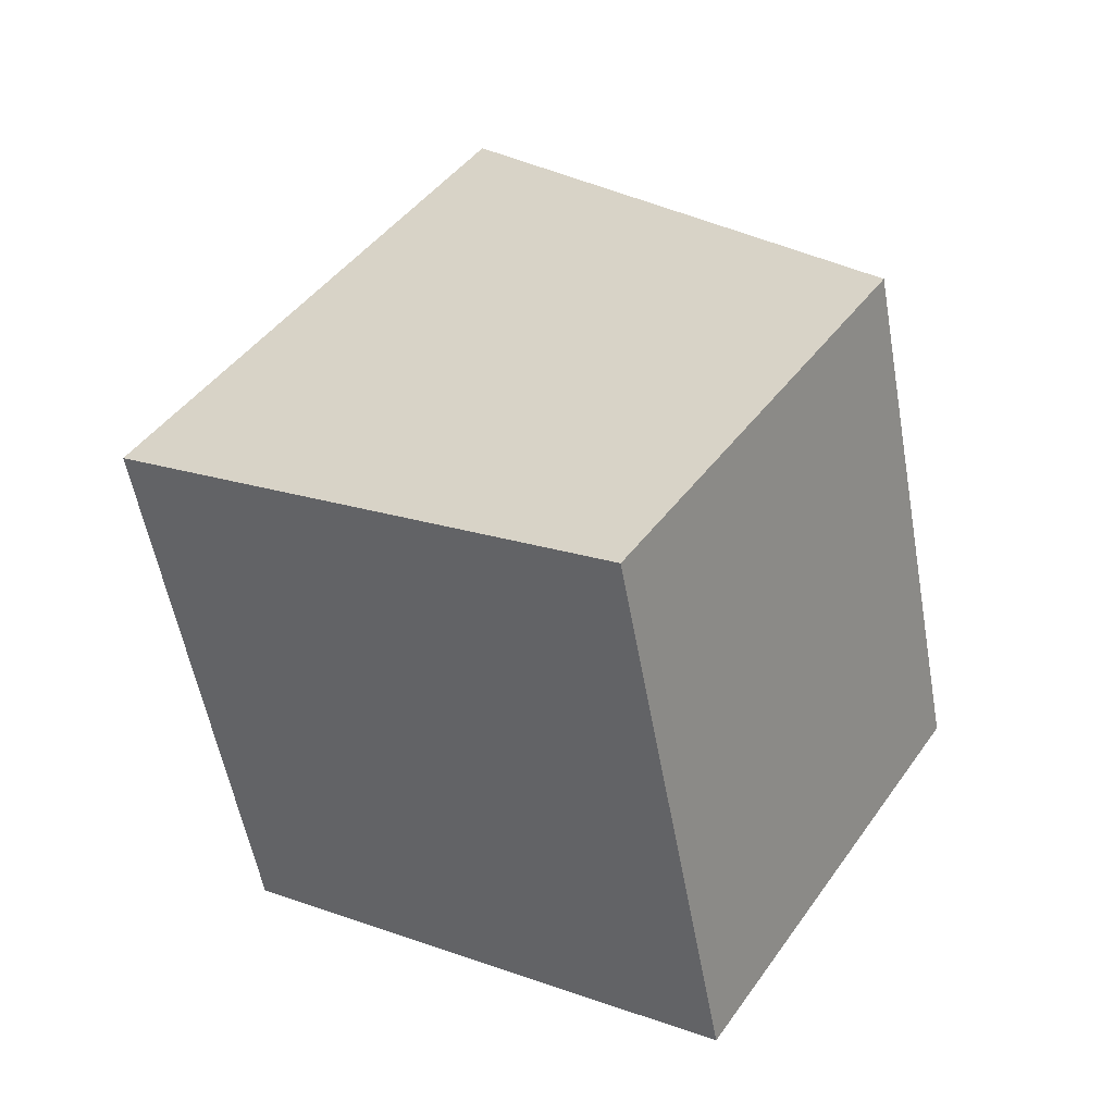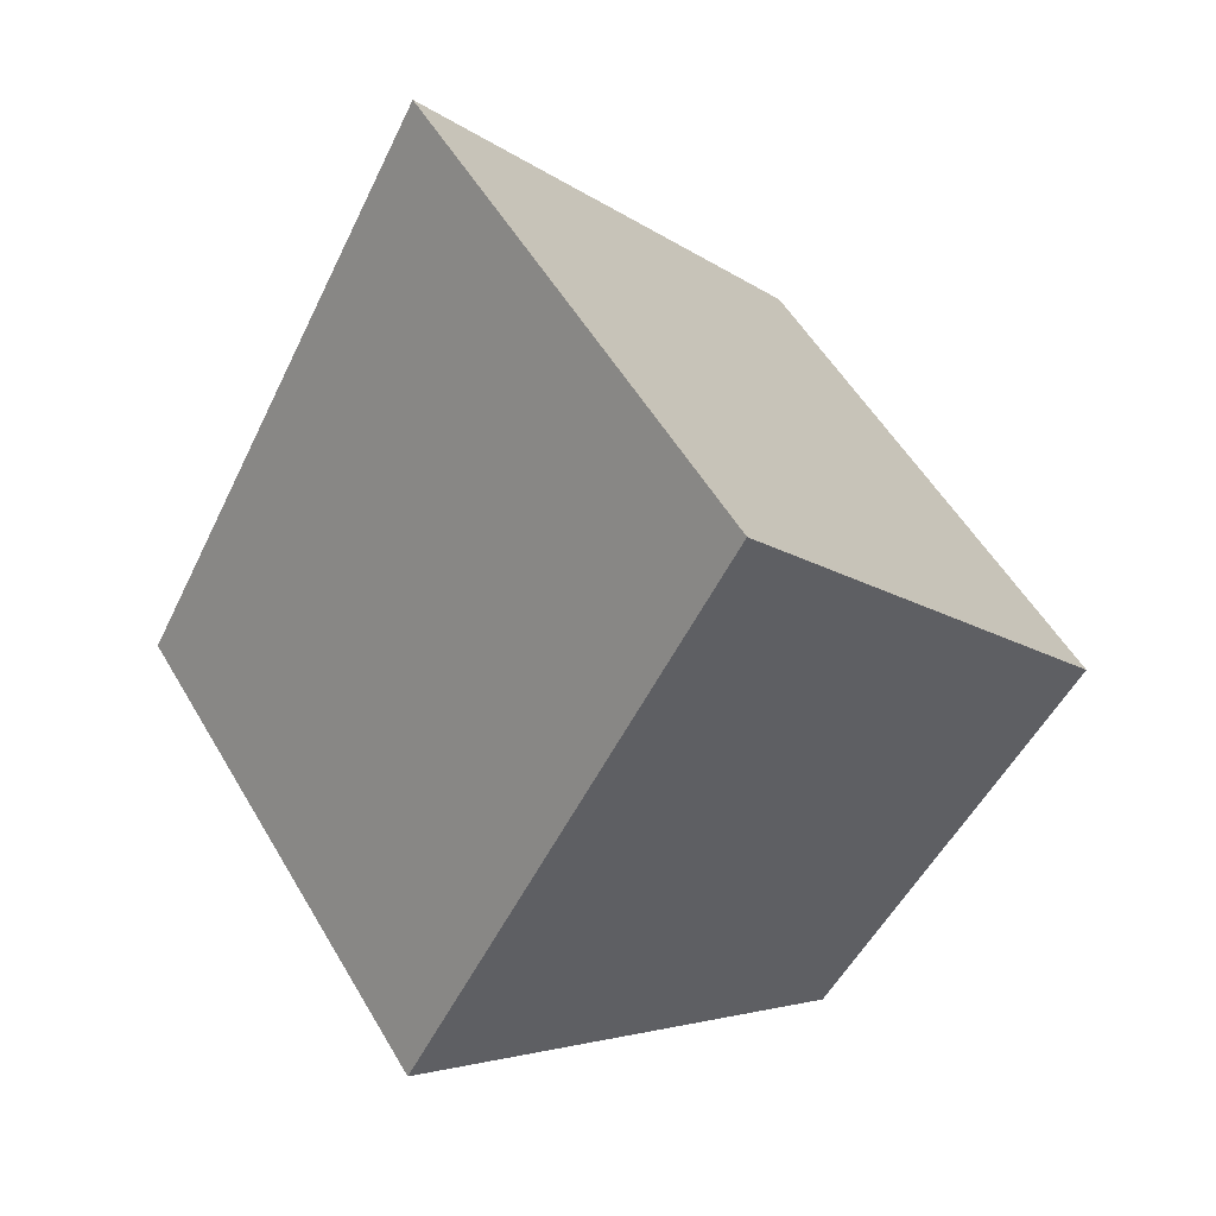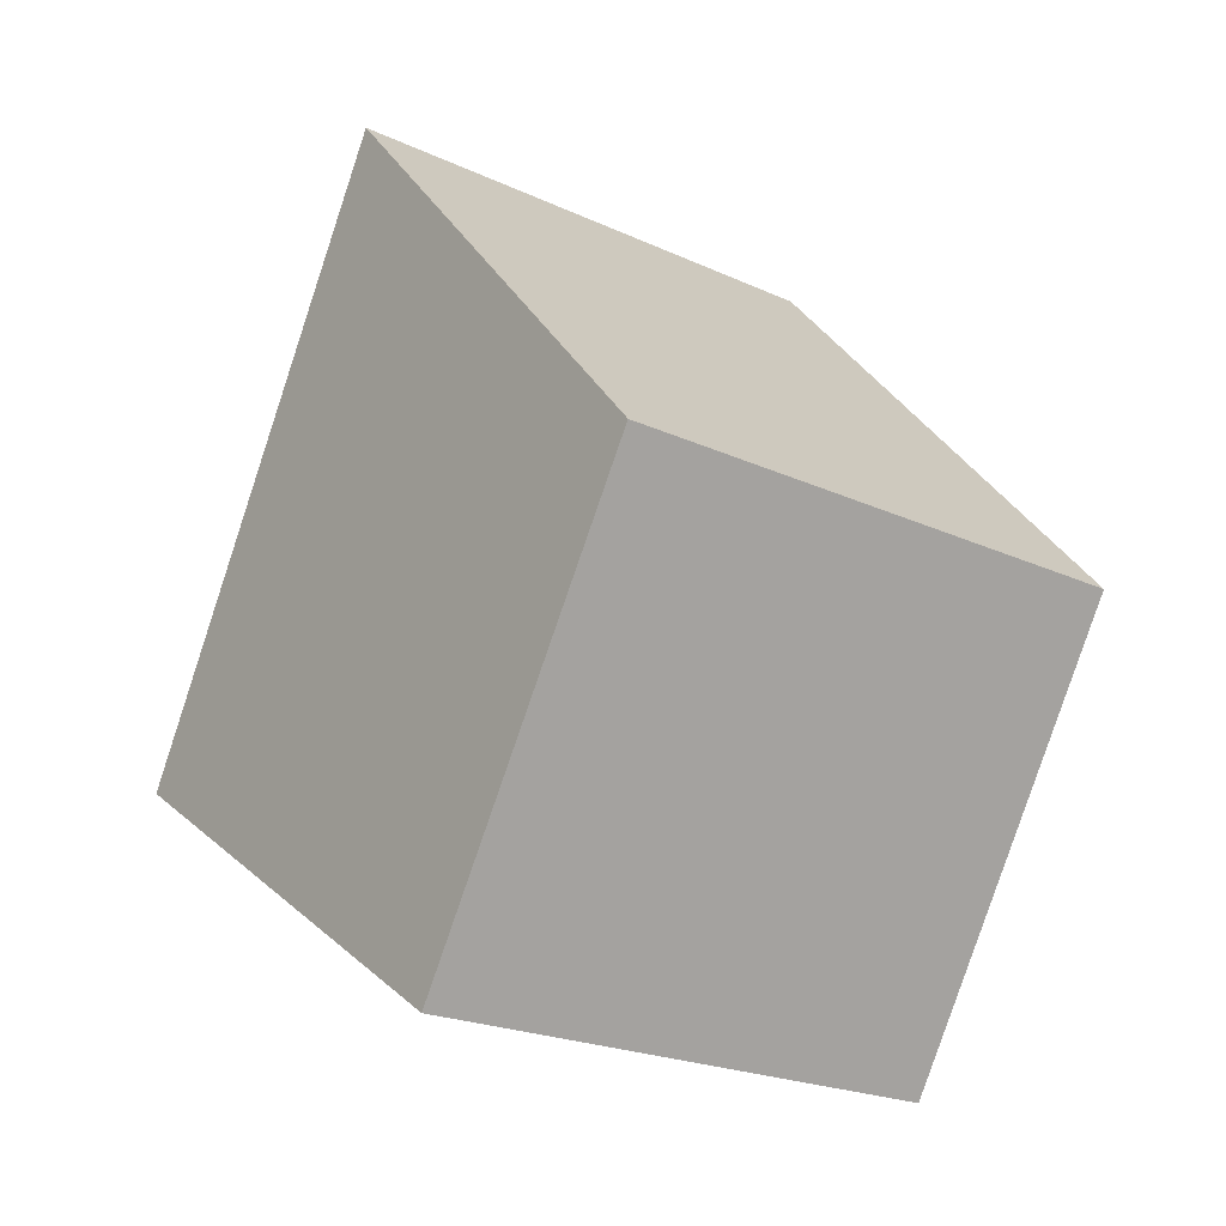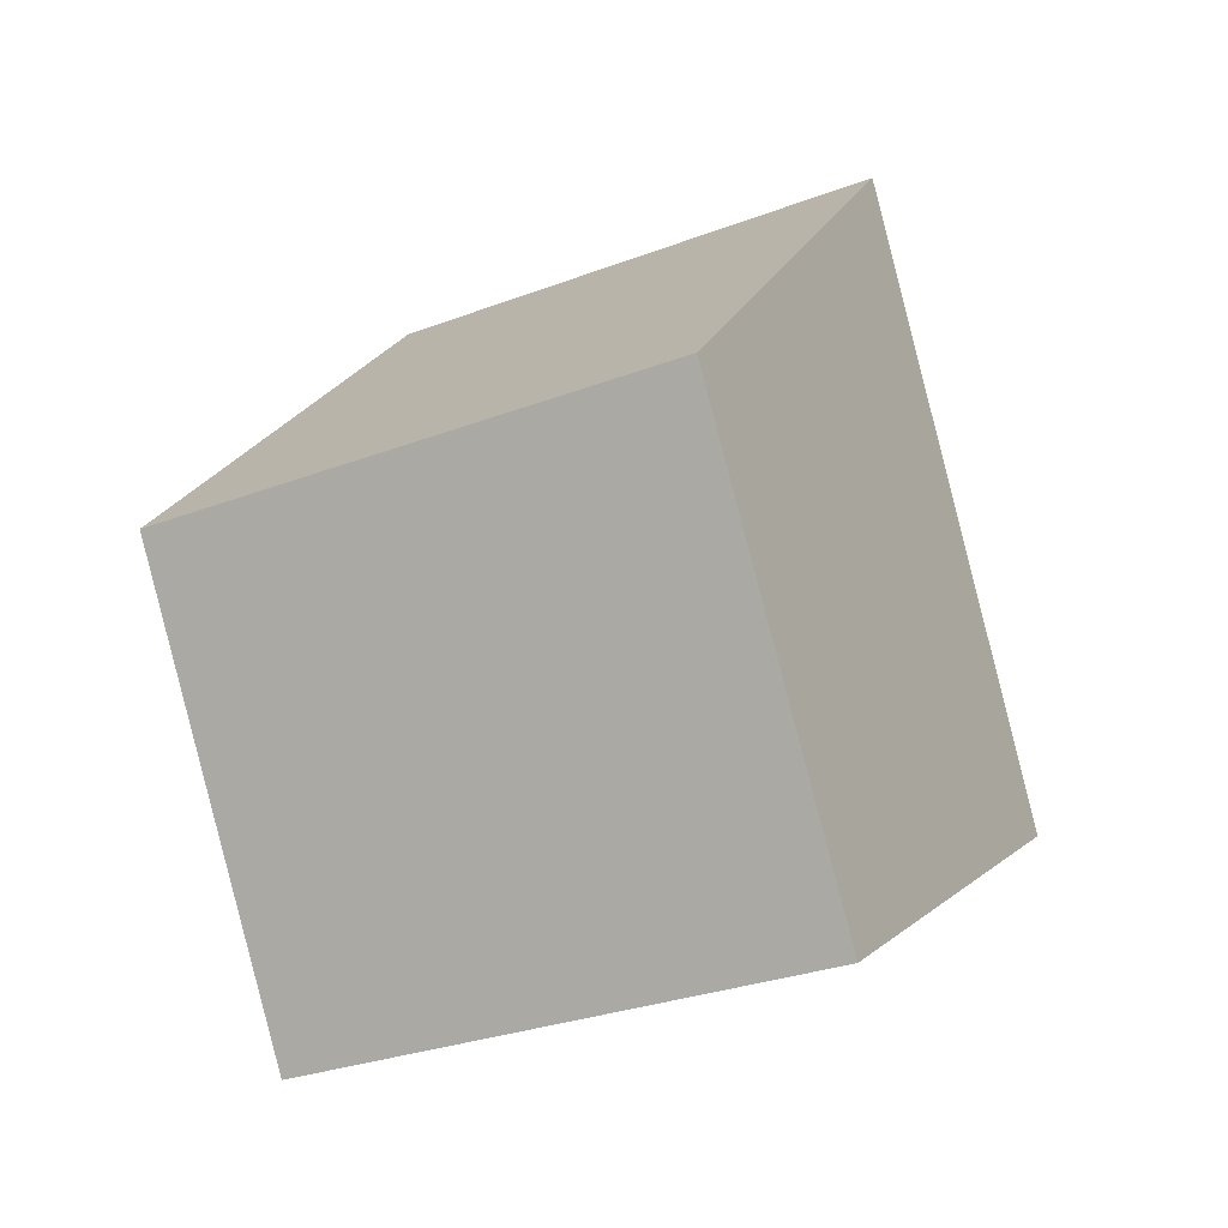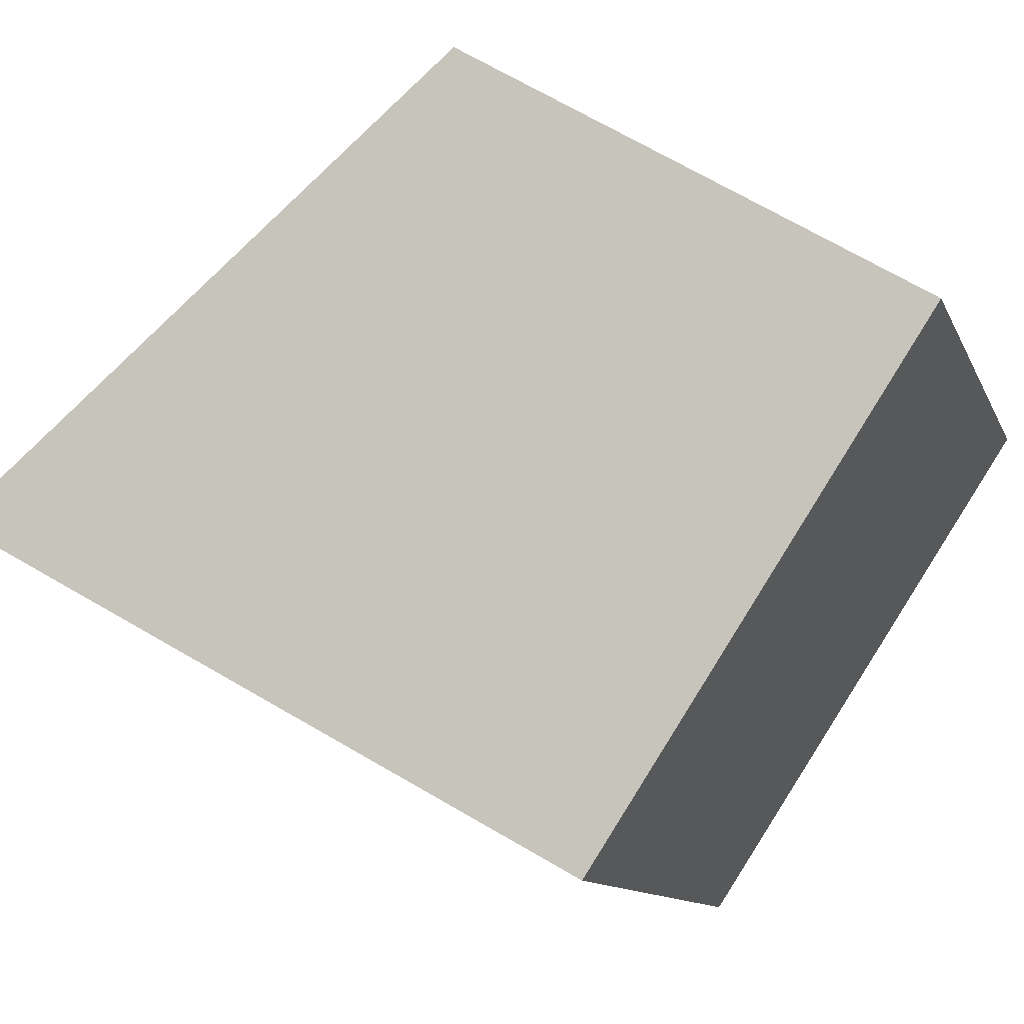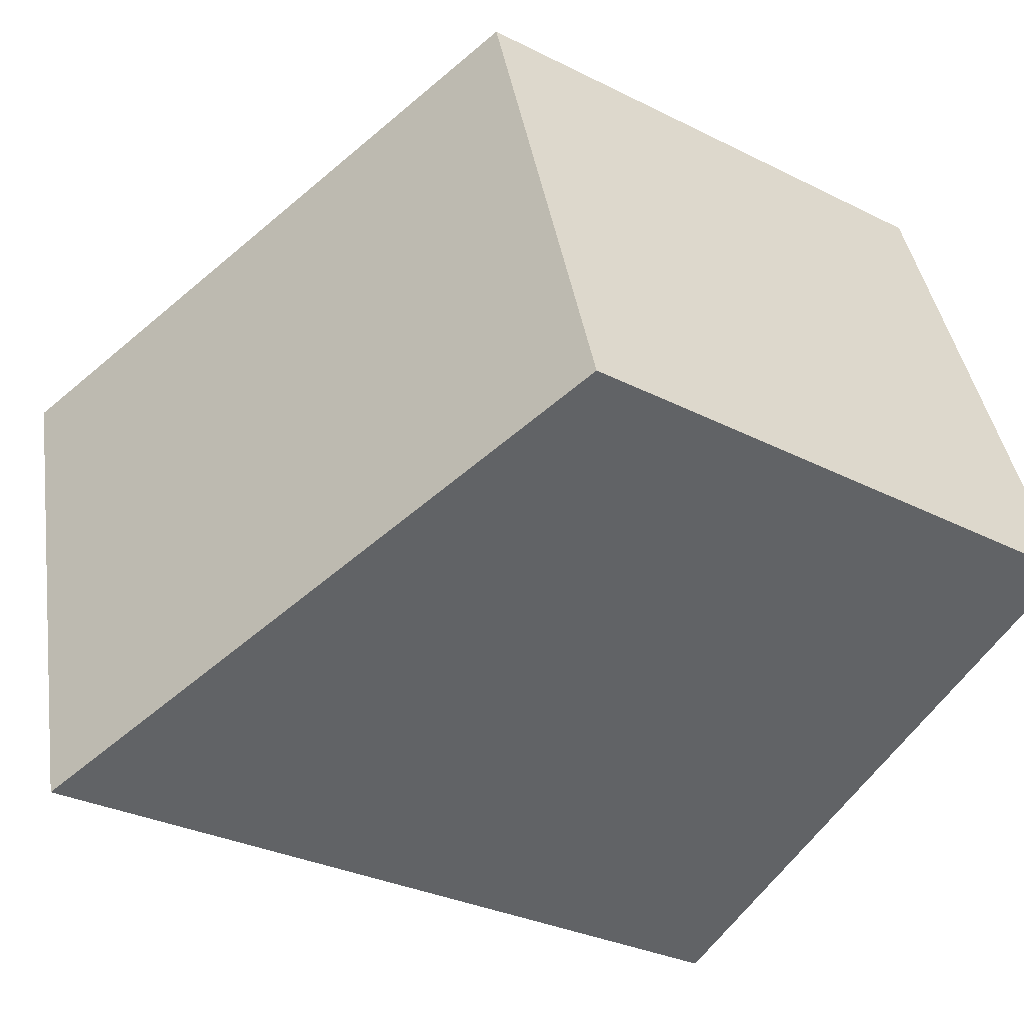
<metadata>
{"format":"obj","ext":"obj","renderer":"f3d","projection":"perspective","resolution":1024,"background":"white","views":[{"elev":-56.7,"azim":100.3,"up":"+Z"},{"elev":54.3,"azim":60.0,"up":"+Z"},{"elev":-22.6,"azim":141.8,"up":"+Z"},{"elev":-30.4,"azim":-151.5,"up":"+Z"},{"elev":-11.1,"azim":106.3,"up":"+Y"},{"elev":39.7,"azim":81.4,"up":"+Y"}]}
</metadata>
<code>
g Bone_body
v 0 0.05762 -0.2054
v 0.1537 0.05762 -0.2054
v 0.1537 0.206 0.03092
v 0 0.1298 -0.09041
v 0 0.206 0.03092
v 0.1537 -0.206 -0.03283
v 0.1537 -0.02052 0.2968
v 0.1537 0.206 0.03092
v 0.1537 0.05762 -0.2054
v 0.1537 -0.02052 0.2968
v 0.1537 -0.206 -0.03283
v 0 -0.206 -0.03283
v 0 -0.1157 0.1276
v 0 -0.02052 0.2968
v 0 0.206 0.03092
v 0.1537 0.206 0.03092
v 0.1537 -0.02052 0.2968
v 0 0.08969 0.1674
v 0 -0.02052 0.2968
v 0.1537 -0.206 -0.03283
v 0.1537 0.05762 -0.2054
v 0 0.05762 -0.2054
v 0 -0.206 -0.03283
v 0 -0.07065 -0.1214
v -0.1537 0.206 0.03092
v -0.1537 0.05762 -0.2054
v 0 0.05762 -0.2054
v 0 0.1298 -0.09041
v 0 0.206 0.03092
v -0.1537 0.206 0.03092
v -0.1537 -0.02052 0.2968
v -0.1537 -0.206 -0.03283
v -0.1537 0.05762 -0.2054
v 0 -0.206 -0.03283
v -0.1537 -0.206 -0.03283
v -0.1537 -0.02052 0.2968
v 0 -0.1157 0.1276
v 0 -0.02052 0.2968
v -0.1537 -0.02052 0.2968
v -0.1537 0.206 0.03092
v 0 0.206 0.03092
v 0 0.08969 0.1674
v 0 -0.02052 0.2968
v -0.1537 -0.206 -0.03283
v 0 -0.206 -0.03283
v 0 -0.07065 -0.1214
v 0 0.05762 -0.2054
v -0.1537 0.05762 -0.2054
g Bone_body_0
f 3 2 1
f 1 4 3
f 4 5 3
f 8 7 6
f 9 8 6
f 12 11 10
f 10 13 12
f 10 14 13
f 17 16 15
f 15 18 17
f 18 19 17
f 22 21 20
f 20 23 22
f 23 24 22
f 27 26 25
f 25 28 27
f 25 29 28
f 32 31 30
f 33 32 30
f 36 35 34
f 34 37 36
f 37 38 36
f 41 40 39
f 39 42 41
f 39 43 42
f 46 45 44
f 44 47 46
f 44 48 47

</code>
